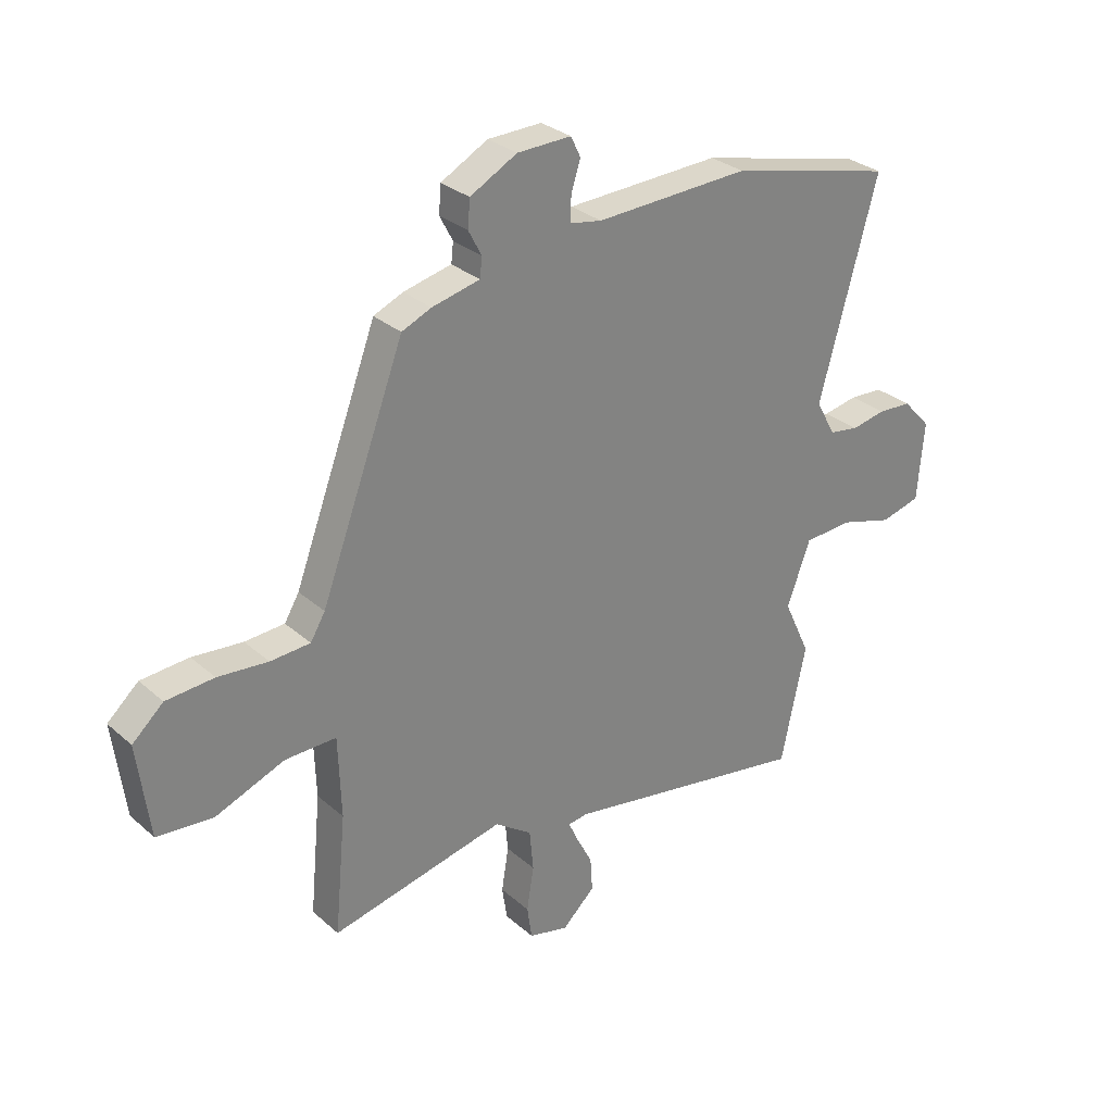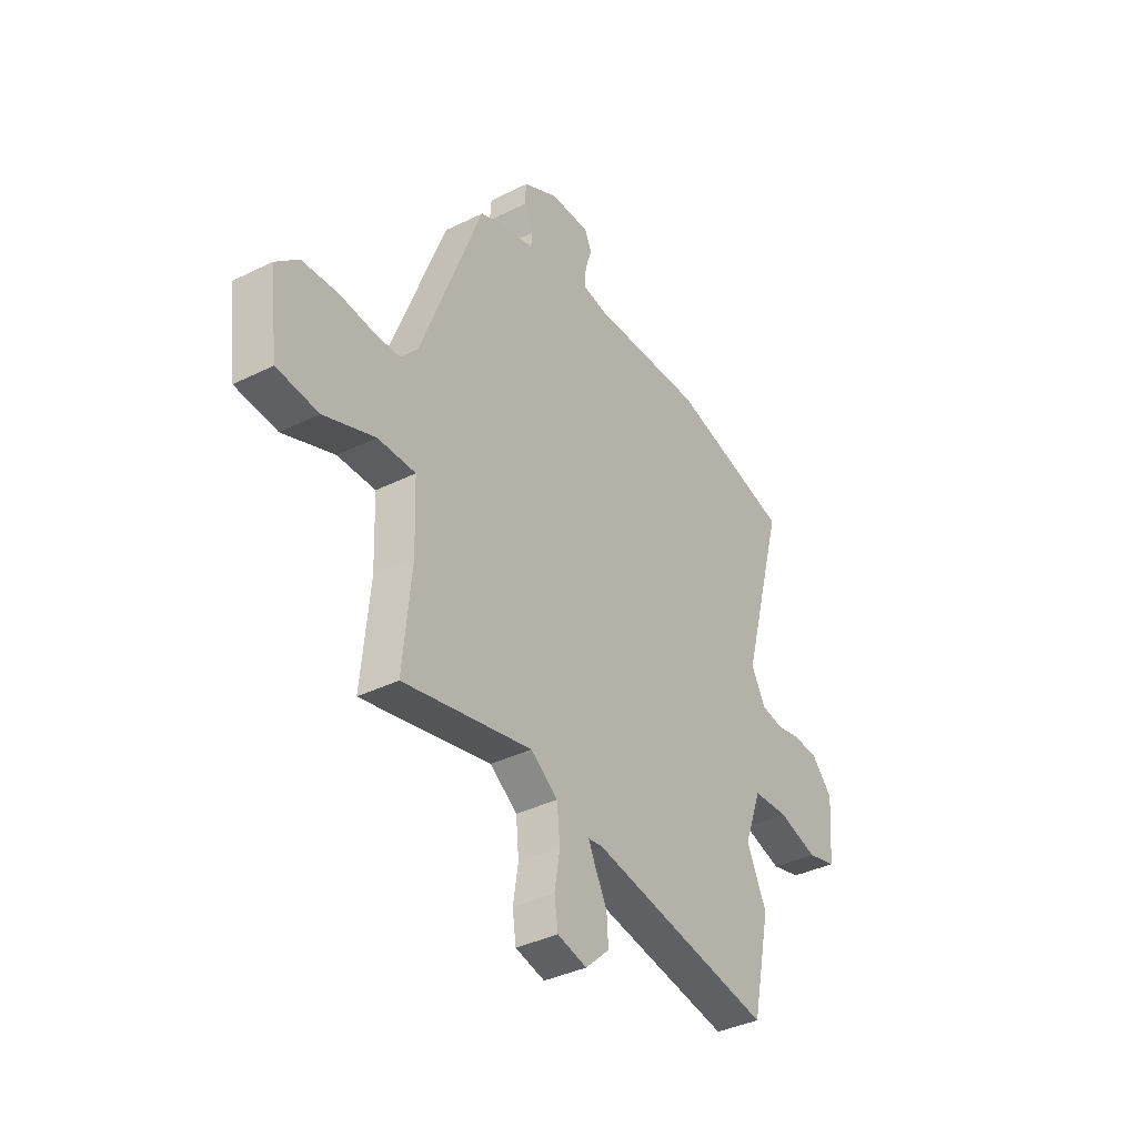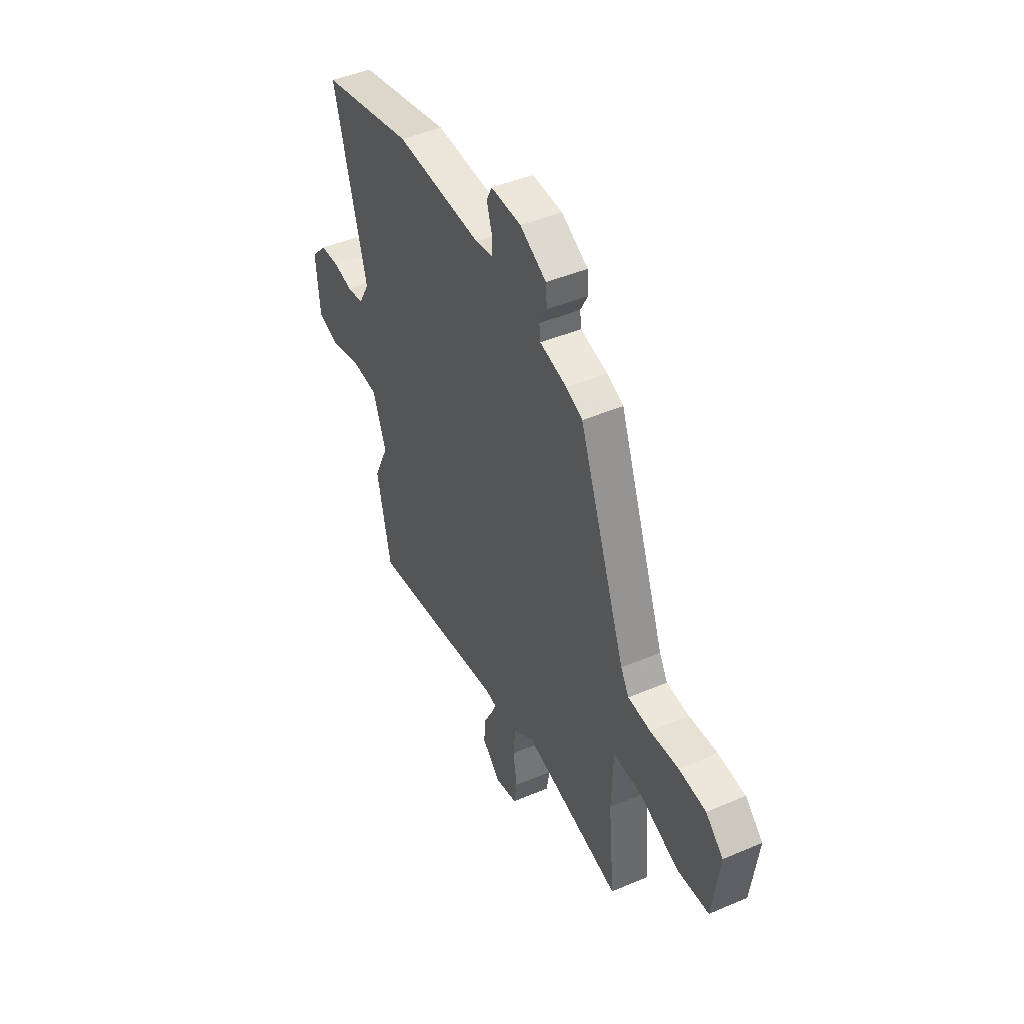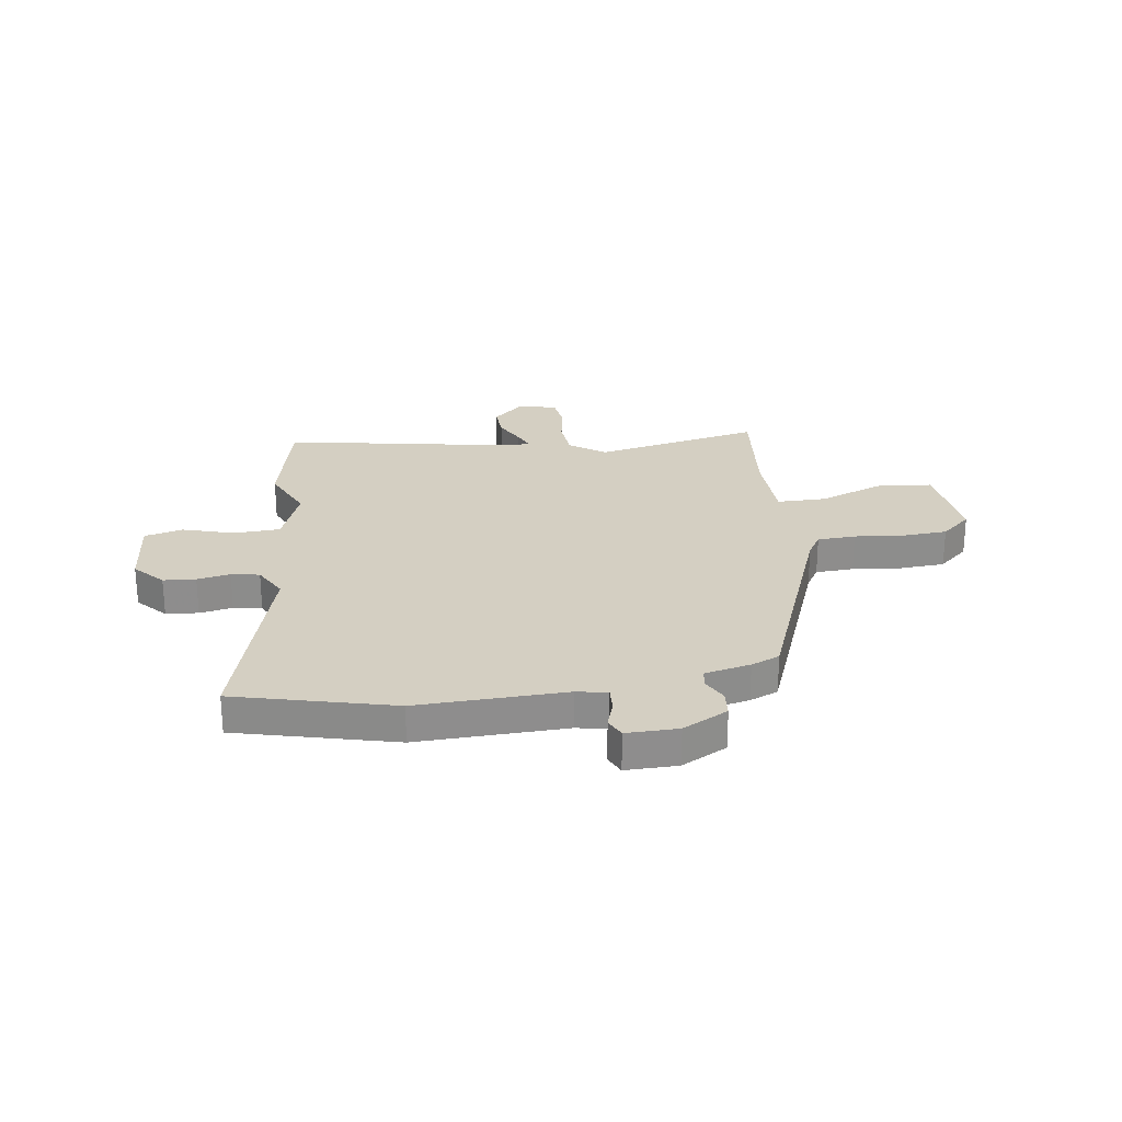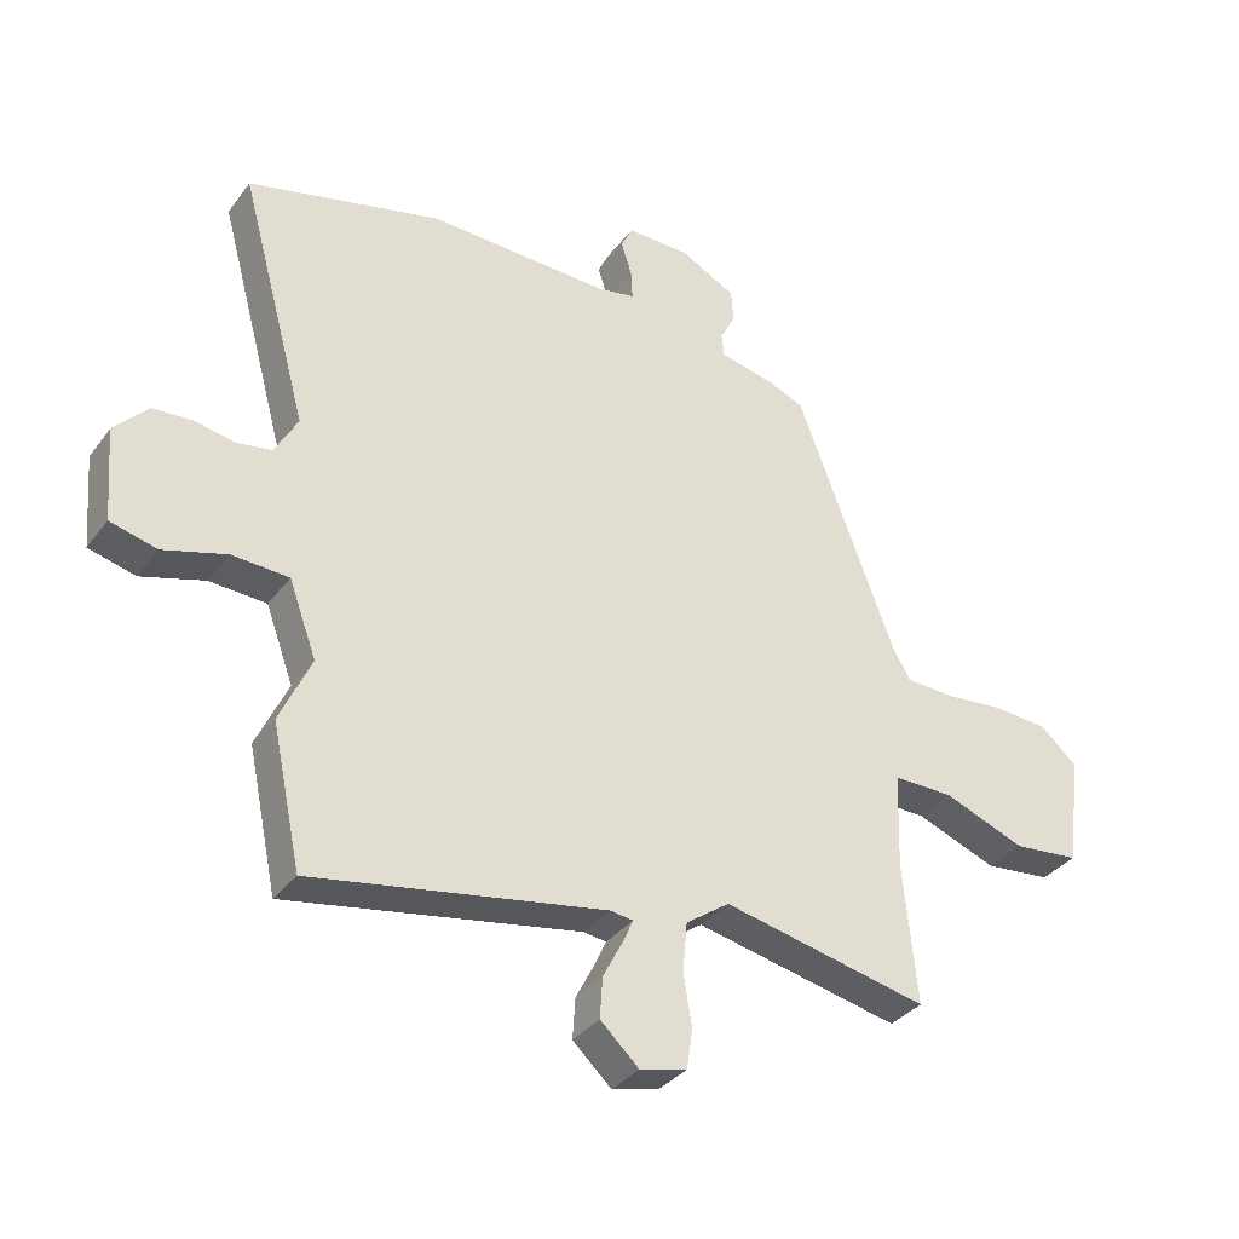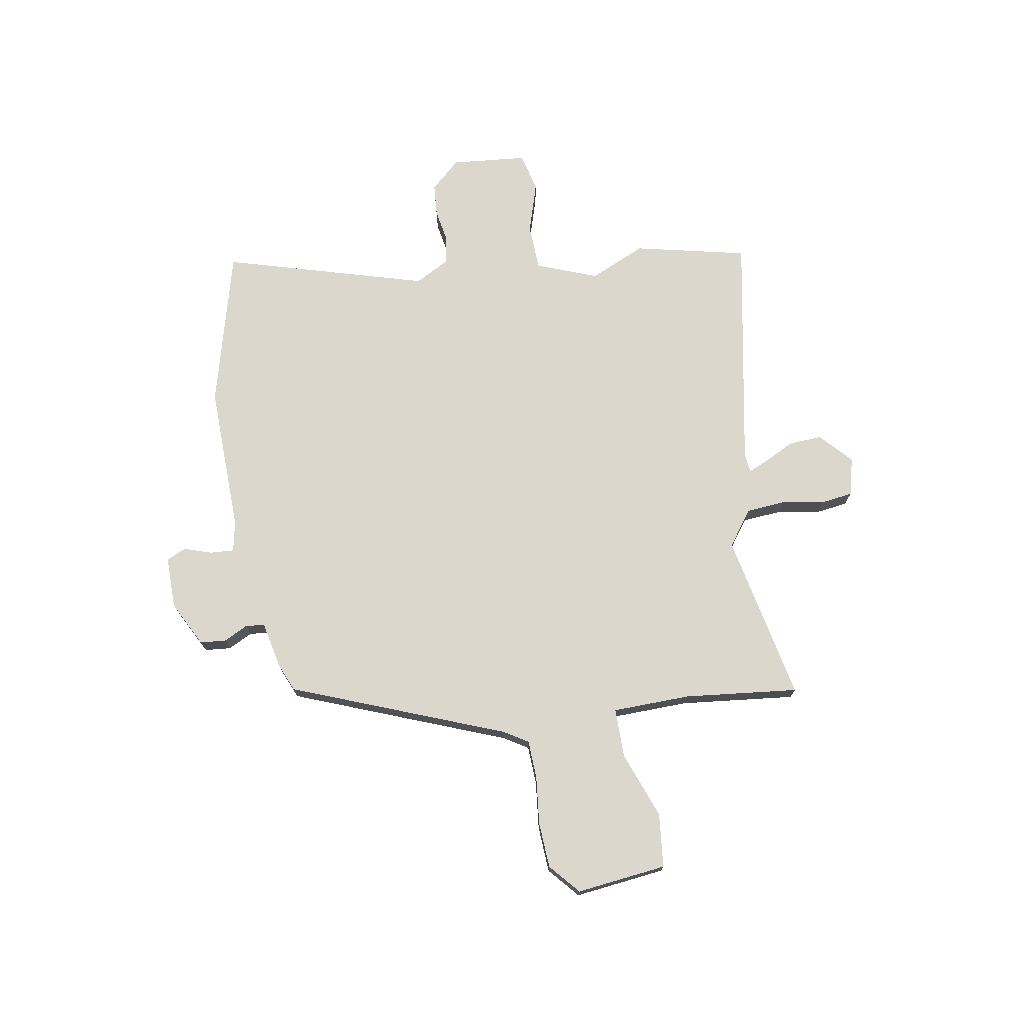
<metadata>
{"format":"obj","ext":"obj","renderer":"f3d","projection":"perspective","resolution":1024,"background":"white","views":[{"elev":29.9,"azim":141.5,"up":"+Z"},{"elev":-37.4,"azim":122.5,"up":"+Z"},{"elev":45.5,"azim":63.9,"up":"+Z"},{"elev":25.7,"azim":-7.8,"up":"+Y"},{"elev":-34.4,"azim":-31.3,"up":"+Z"},{"elev":73.2,"azim":81.0,"up":"+Y"}]}
</metadata>
<code>
v 0.49 0.07 -0.547
v 0.17 0.07 -0.478
v 0.102 0.07 -0.526
v 0.095 0.07 -0.602
v 0.108 0.07 -0.683
v 0.099 0.07 -0.744
v 0.026 0.07 -0.762
v -0.034 0.07 -0.706
v -0.03 0.07 -0.643
v 0 0.07 -0.585
v 0.017 0.07 -0.547
v -0.019 0.07 -0.542
v -0.474 0.07 -0.622
v -0.52 0.07 -0.406
v -0.471 0.07 -0.3
v -0.514 0.07 -0.183
v -0.603 0.07 -0.178
v -0.701 0.07 -0.207
v -0.774 0.07 -0.188
v -0.786 0.07 -0.043
v -0.734 0.07 0.013
v -0.672 0.07 0.017
v -0.609 0.07 0.005
v -0.555 0.07 0.014
v -0.519 0.07 0.079
v -0.626 0.07 0.469
v -0.323 0.07 0.544
v -0.04 0.07 0.534
v 0.019 0.07 0.545
v 0.017 0.07 0.59
v 0 0.07 0.644
v 0.018 0.07 0.681
v 0.117 0.07 0.679
v 0.203 0.07 0.633
v 0.207 0.07 0.583
v 0.183 0.07 0.537
v 0.187 0.07 0.501
v 0.275 0.07 0.481
v 0.329 0.07 0.458
v 0.483 0.07 0.049
v 0.51 0.07 0.004
v 0.583 0.07 0
v 0.675 0.07 0.009
v 0.763 0.07 0.003
v 0.82 0.07 -0.048
v 0.798 0.07 -0.22
v 0.695 0.07 -0.23
v 0.568 0.07 -0.181
v 0.474 0.07 -0.18
v 0.469 0.07 -0.329
v 0.49 0 -0.547
v 0.17 0 -0.478
v 0.102 0 -0.526
v 0.095 0 -0.602
v 0.108 0 -0.683
v 0.099 0 -0.744
v 0.026 0 -0.762
v -0.034 0 -0.706
v -0.03 0 -0.643
v 0 0 -0.585
v 0.017 0 -0.547
v -0.019 0 -0.542
v -0.474 0 -0.622
v -0.52 0 -0.406
v -0.471 0 -0.3
v -0.514 0 -0.183
v -0.603 0 -0.178
v -0.701 0 -0.207
v -0.774 0 -0.188
v -0.786 0 -0.043
v -0.734 0 0.013
v -0.672 0 0.017
v -0.609 0 0.005
v -0.555 0 0.014
v -0.519 0 0.079
v -0.626 0 0.469
v -0.323 0 0.544
v -0.04 0 0.534
v 0.019 0 0.545
v 0.017 0 0.59
v 0 0 0.644
v 0.018 0 0.681
v 0.117 0 0.679
v 0.203 0 0.633
v 0.207 0 0.583
v 0.183 0 0.537
v 0.187 0 0.501
v 0.275 0 0.481
v 0.329 0 0.458
v 0.483 0 0.049
v 0.51 0 0.004
v 0.583 0 0
v 0.675 0 0.009
v 0.763 0 0.003
v 0.82 0 -0.048
v 0.798 0 -0.22
v 0.695 0 -0.23
v 0.568 0 -0.181
v 0.474 0 -0.18
v 0.469 0 -0.329
f 46 47 48
f 45 46 48
f 44 45 48
f 43 44 48
f 42 43 48
f 41 42 48 49
f 40 41 49
f 39 40 49
f 38 39 49
f 37 38 49
f 34 35 36
f 33 34 36
f 32 33 36
f 31 32 36
f 30 31 36
f 29 30 36 37
f 37 49 50
f 29 37 50
f 28 29 50
f 50 1 2
f 28 50 2
f 27 28 2
f 26 27 2
f 25 26 2
f 21 22 23
f 20 21 23
f 19 20 23
f 18 19 23
f 17 18 23
f 16 17 23 24
f 12 13 14 15
f 25 2 3
f 24 25 3
f 16 24 3
f 15 16 3
f 12 15 3
f 11 12 3
f 8 9 10
f 7 8 10
f 6 7 10
f 5 6 10
f 4 5 10
f 3 4 10 11
f 98 97 96
f 98 96 95
f 98 95 94
f 98 94 93
f 98 93 92
f 99 98 92 91
f 99 91 90
f 99 90 89
f 99 89 88
f 99 88 87
f 86 85 84
f 86 84 83
f 86 83 82
f 86 82 81
f 86 81 80
f 87 86 80 79
f 100 99 87
f 100 87 79
f 100 79 78
f 52 51 100
f 52 100 78
f 52 78 77
f 52 77 76
f 52 76 75
f 73 72 71
f 73 71 70
f 73 70 69
f 73 69 68
f 73 68 67
f 74 73 67 66
f 65 64 63 62
f 53 52 75
f 53 75 74
f 53 74 66
f 53 66 65
f 53 65 62
f 53 62 61
f 60 59 58
f 60 58 57
f 60 57 56
f 60 56 55
f 60 55 54
f 61 60 54 53
f 1 51 52 2
f 2 52 53 3
f 3 53 54 4
f 4 54 55 5
f 5 55 56 6
f 6 56 57 7
f 7 57 58 8
f 8 58 59 9
f 9 59 60 10
f 10 60 61 11
f 11 61 62 12
f 12 62 63 13
f 13 63 64 14
f 14 64 65 15
f 15 65 66 16
f 16 66 67 17
f 17 67 68 18
f 18 68 69 19
f 19 69 70 20
f 20 70 71 21
f 21 71 72 22
f 22 72 73 23
f 23 73 74 24
f 24 74 75 25
f 25 75 76 26
f 26 76 77 27
f 27 77 78 28
f 28 78 79 29
f 29 79 80 30
f 30 80 81 31
f 31 81 82 32
f 32 82 83 33
f 33 83 84 34
f 34 84 85 35
f 35 85 86 36
f 36 86 87 37
f 37 87 88 38
f 38 88 89 39
f 39 89 90 40
f 40 90 91 41
f 41 91 92 42
f 42 92 93 43
f 43 93 94 44
f 44 94 95 45
f 45 95 96 46
f 46 96 97 47
f 47 97 98 48
f 48 98 99 49
f 49 99 100 50
f 50 100 51 1

</code>
